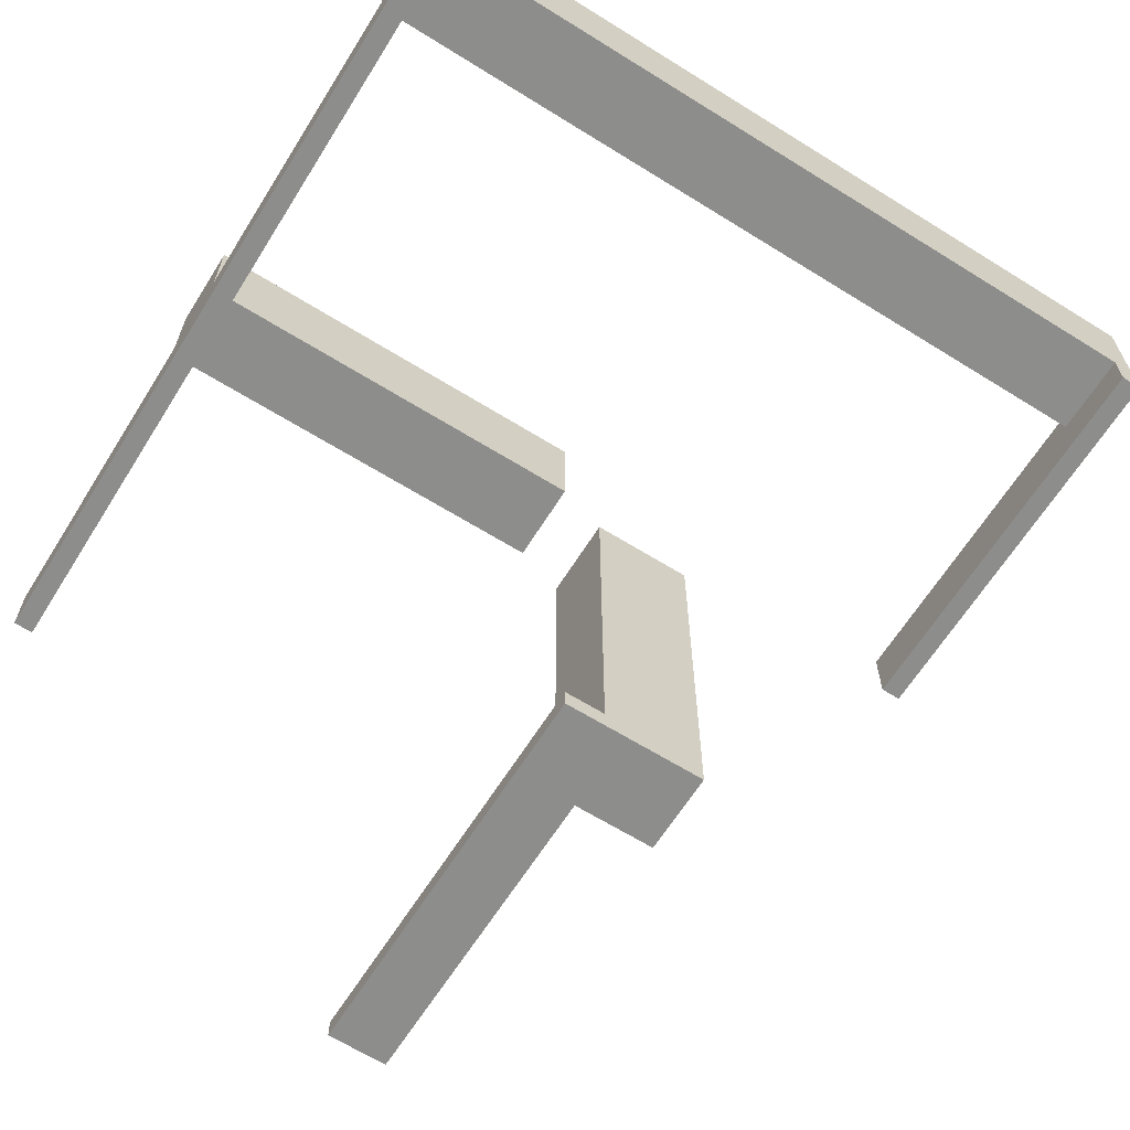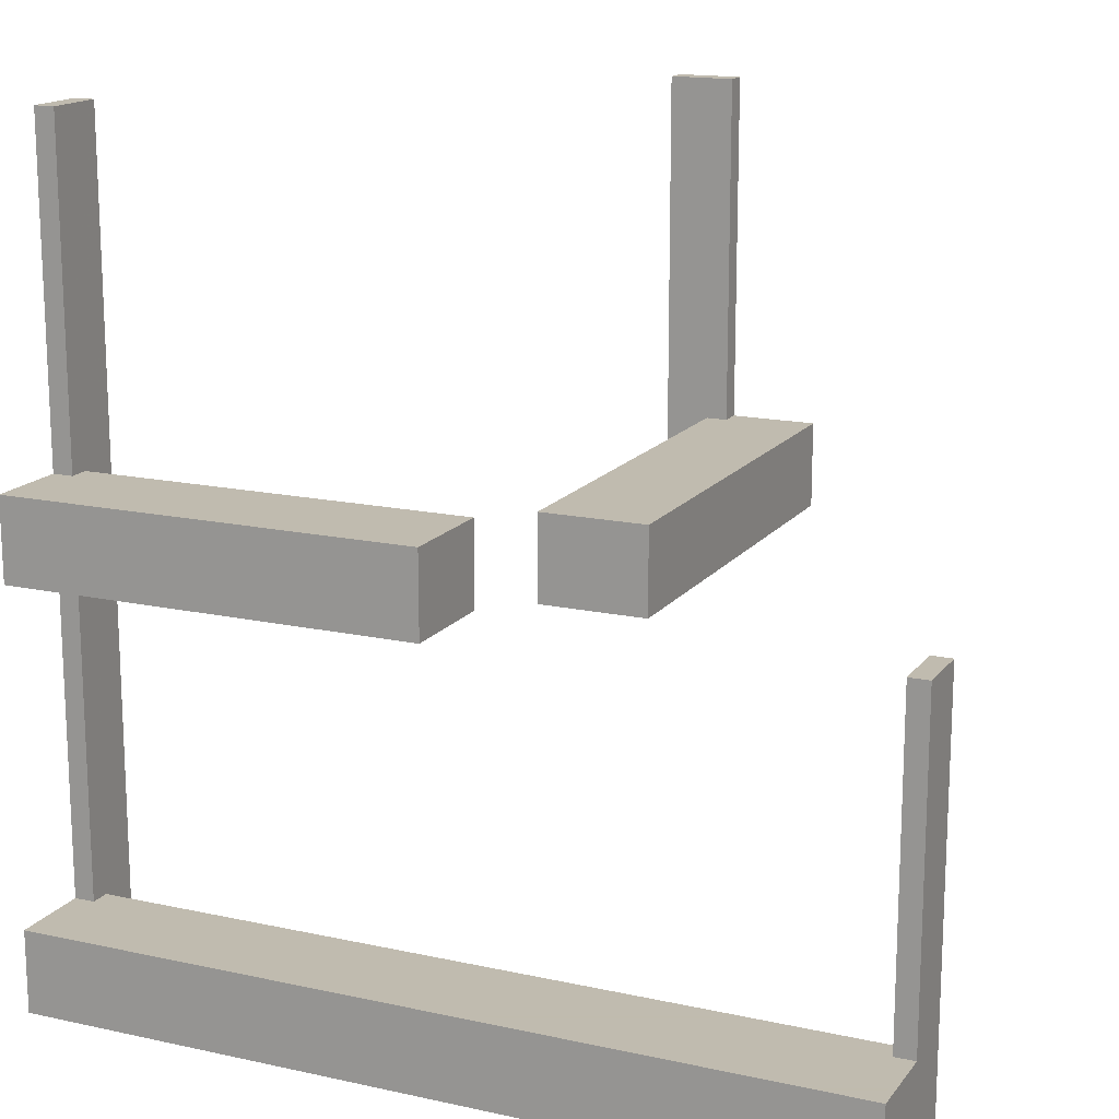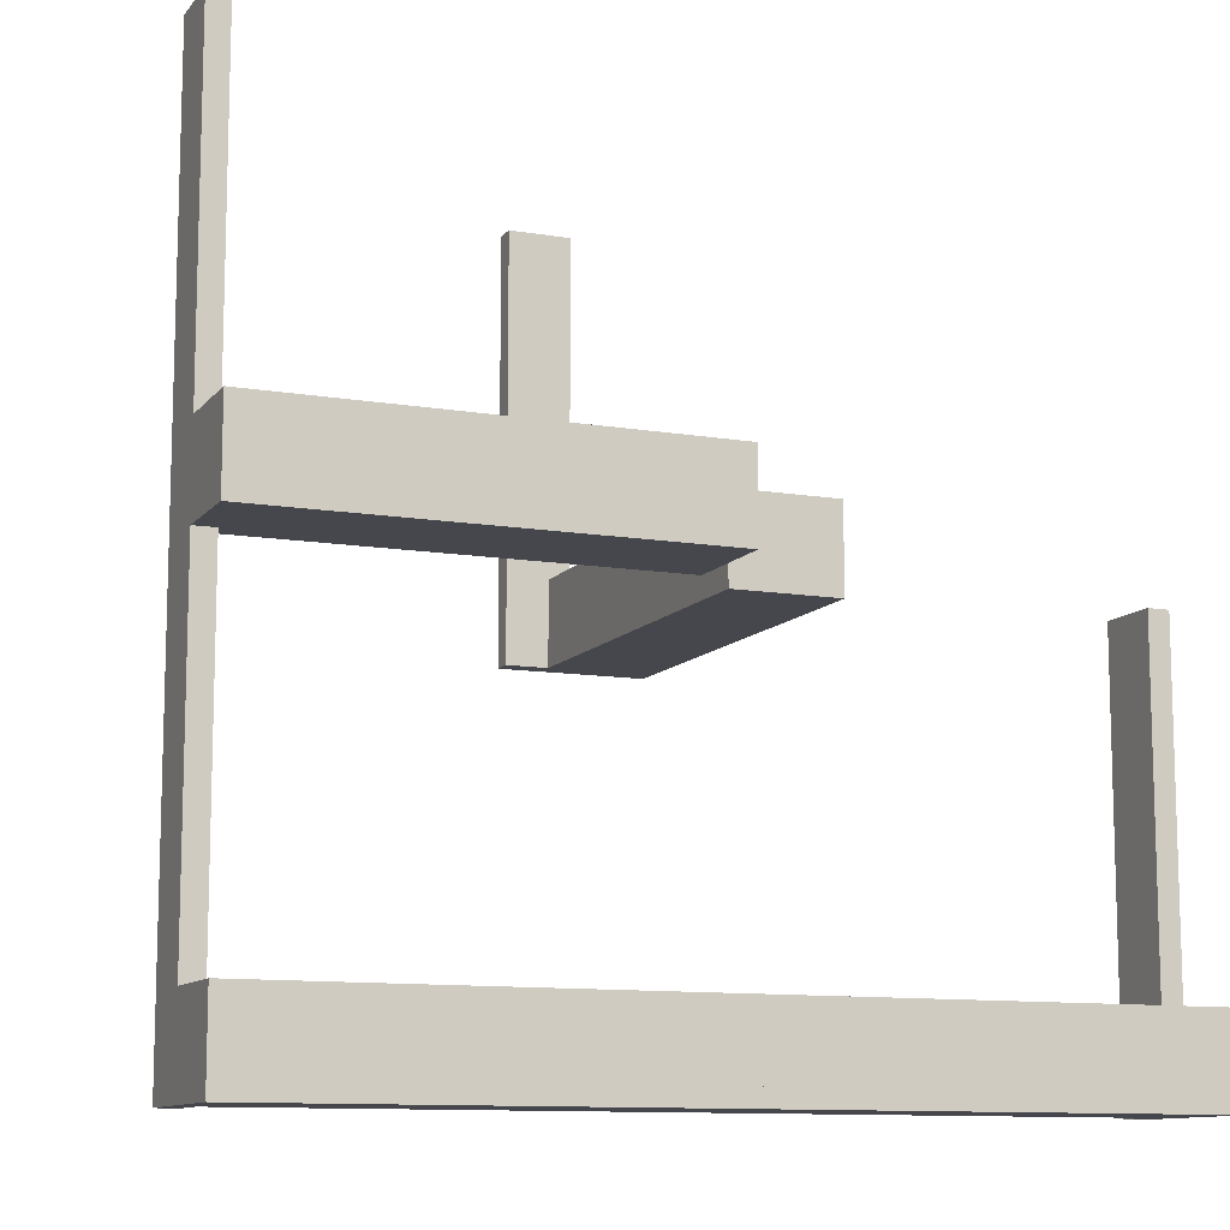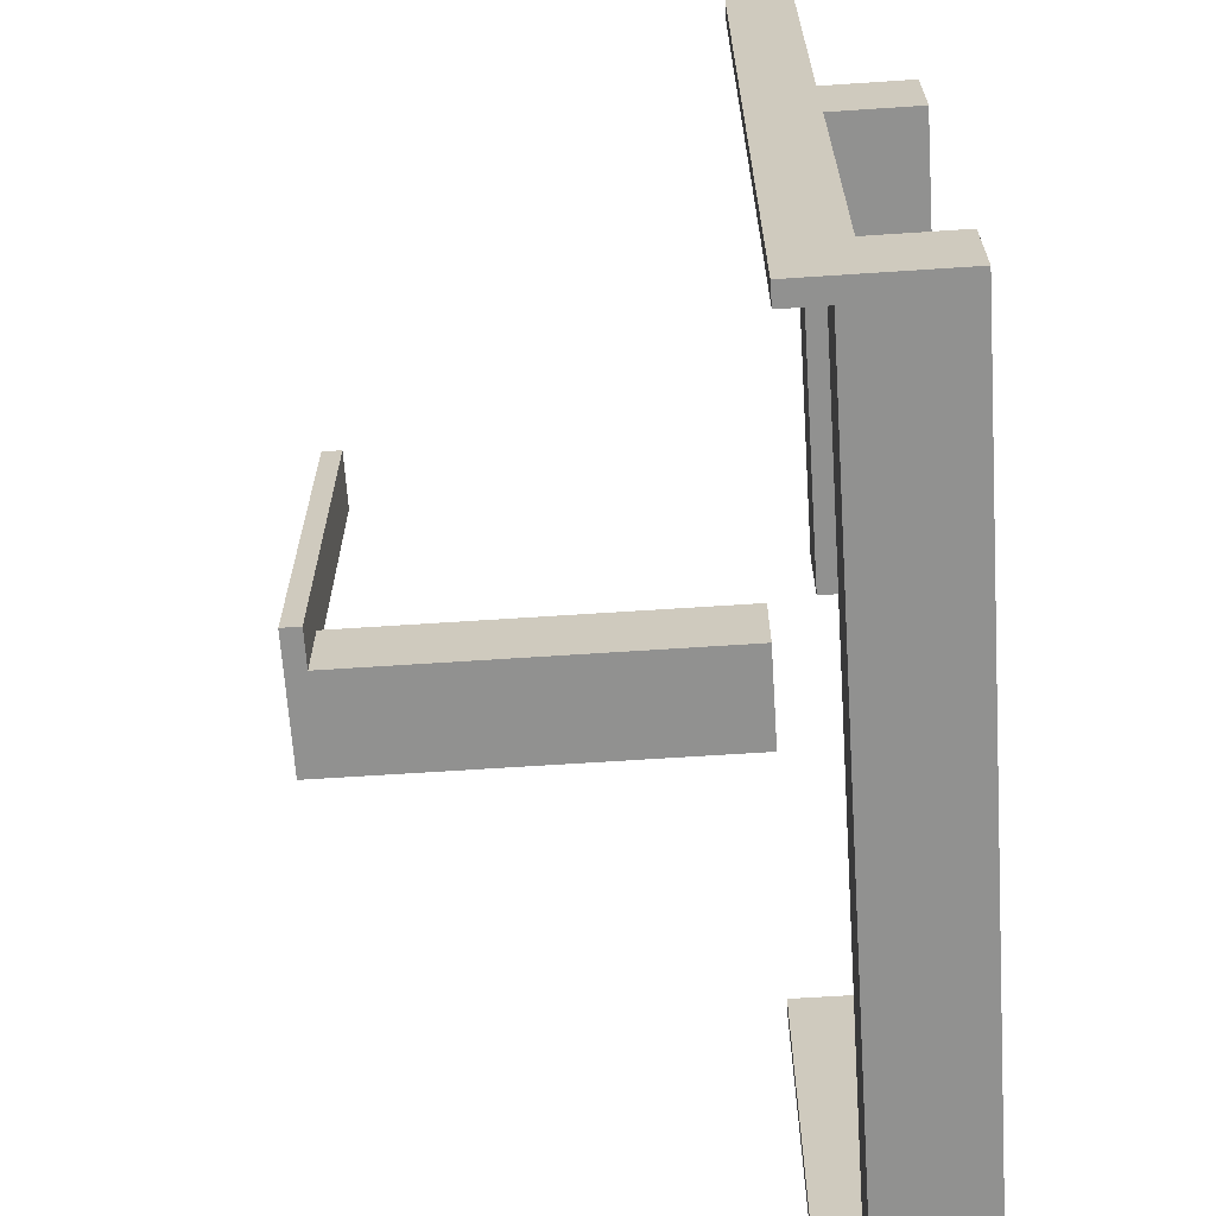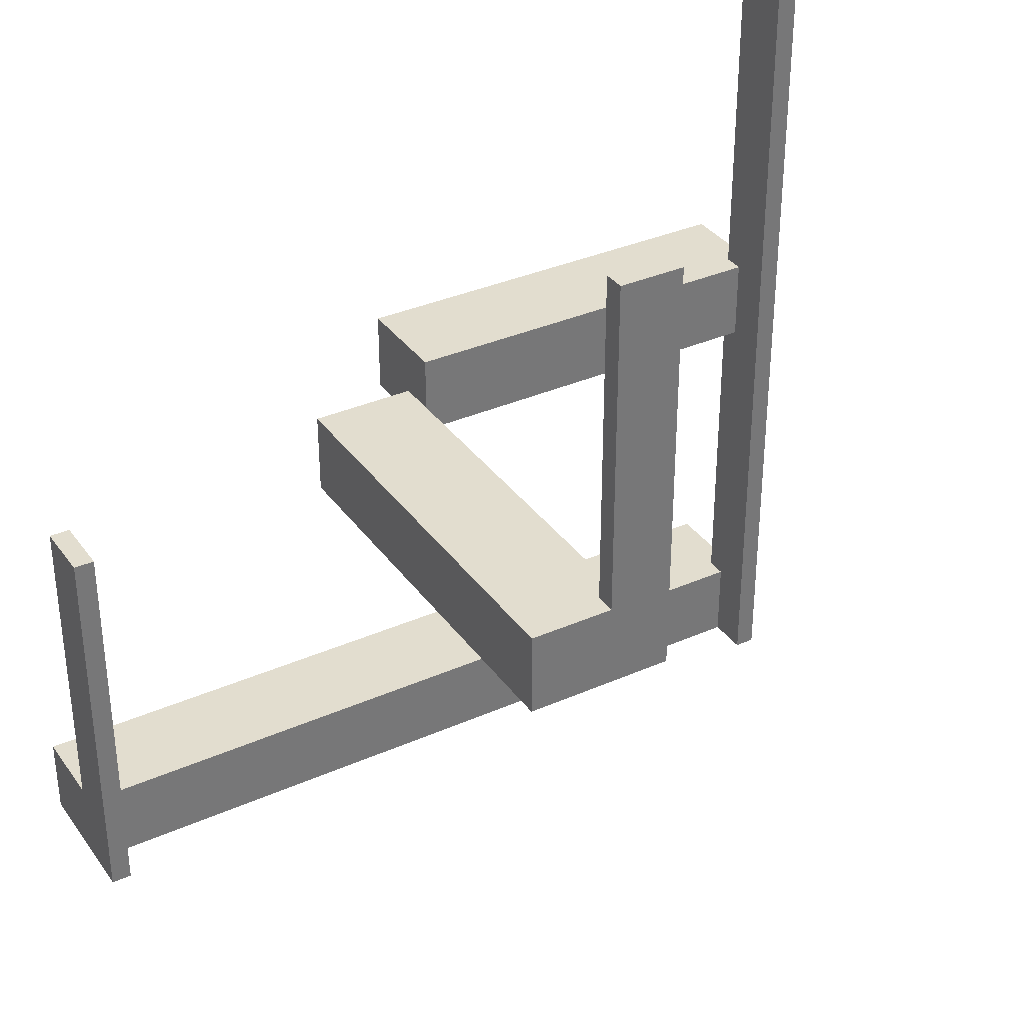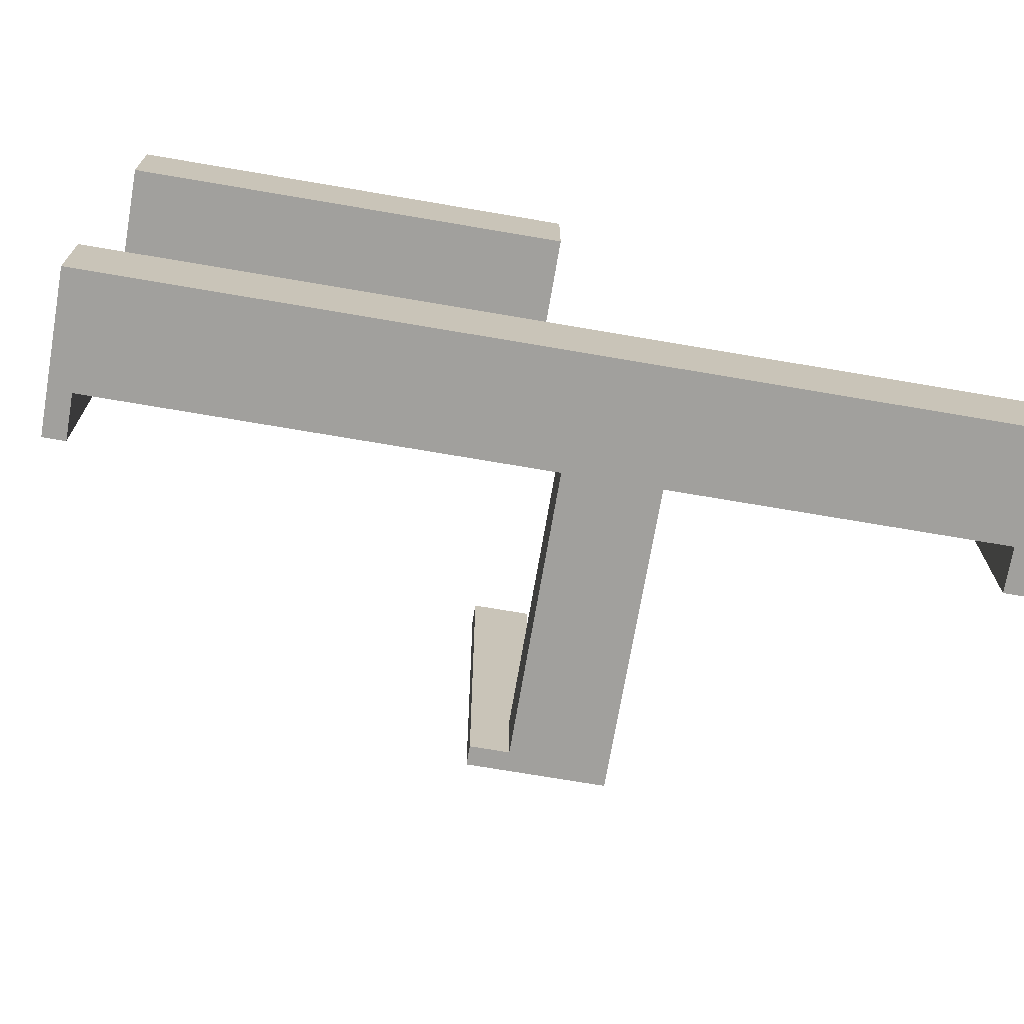
<metadata>
{"format":"obj","ext":"obj","renderer":"f3d","projection":"perspective","resolution":1024,"background":"white","views":[{"elev":-64.5,"azim":147.9,"up":"+Y"},{"elev":15.9,"azim":-155.5,"up":"+Z"},{"elev":-11.0,"azim":157.4,"up":"+Z"},{"elev":-65.9,"azim":93.8,"up":"+Z"},{"elev":34.8,"azim":-30.6,"up":"+Z"},{"elev":-71.6,"azim":170.3,"up":"+Z"}]}
</metadata>
<code>
v 0 -0.475 0
v 0 -0.475 0.5
v 0 0.05 0
v 0 0.05 0.1
v 0 0.05 -0.5
v 0 0.05 -0.4
v 0 0.175 0
v 0 0.175 0.1
v 0 0.175 -0.5
v 0 0.175 -0.4
v 0 -0.5 0
v 0 -0.5 0.5
v -0.075 -0.475 0
v -0.075 -0.475 0.1
v -0.075 -0.475 0.5
v -0.075 -0.5 0
v -0.075 -0.5 0.1
v -0.075 -0.5 0.5
v -0.475 0 0
v -0.475 0 -0.5
v -0.475 0.05 -0.5
v -0.475 0.05 -0.4
v -0.475 0.075 0
v -0.475 0.075 -0.5
v -0.475 0.075 -0.4
v -0.5 0 0
v -0.5 0 -0.5
v -0.5 0.175 -0.5
v -0.5 0.175 -0.4
v -0.5 0.075 0
v -0.5 0.075 -0.5
v -0.5 0.075 -0.4
v 0.5 0 0
v 0.5 0 -0.5
v 0.5 0 0.5
v 0.5 0.175 0
v 0.5 0.175 0.1
v 0.5 0.175 -0.5
v 0.5 0.175 -0.4
v 0.5 0.075 0
v 0.5 0.075 0.1
v 0.5 0.075 -0.5
v 0.5 0.075 0.5
v 0.5 0.075 -0.4
v -0.175 0.002063 0
v -0.175 0.002063 0.1
v -0.175 -0.5 0
v -0.175 -0.5 0.1
v -0.05 0.002063 0
v -0.05 0.002063 0.1
v -0.05 -0.475 0
v -0.05 -0.475 0.1
v 0.475 0 0
v 0.475 0 -0.5
v 0.475 0 0.5
v 0.475 0.05 0
v 0.475 0.05 0.1
v 0.475 0.05 -0.5
v 0.475 0.05 -0.4
v 0.475 0.075 0
v 0.475 0.075 0.1
v 0.475 0.075 -0.5
v 0.475 0.075 0.5
v 0.475 0.075 -0.4
f 46 48 47
f 47 45 46
f 13 45 47
f 16 13 47
f 49 13 51
f 45 13 49
f 49 51 52
f 52 50 49
f 50 52 14
f 46 50 14
f 14 48 46
f 17 48 14
f 50 46 45
f 45 49 50
f 13 16 17
f 17 14 13
f 13 14 52
f 52 51 13
f 17 16 47
f 47 48 17
f 13 15 18
f 18 16 13
f 1 11 12
f 12 2 1
f 13 1 2
f 2 15 13
f 15 2 12
f 12 18 15
f 18 12 11
f 11 16 18
f 16 11 1
f 1 13 16
f 13 15 18
f 18 16 13
f 1 11 12
f 12 2 1
f 13 1 2
f 2 15 13
f 15 2 12
f 12 18 15
f 18 12 11
f 11 16 18
f 16 11 1
f 1 13 16
f 6 10 9
f 9 5 6
f 32 31 28
f 28 29 32
f 29 28 9
f 9 10 29
f 21 22 6
f 6 5 21
f 29 25 32
f 10 25 29
f 25 10 6
f 22 25 6
f 25 24 31
f 31 32 25
f 25 22 21
f 21 24 25
f 24 28 31
f 9 24 5
f 21 5 24
f 28 24 9
f 23 30 31
f 31 24 23
f 19 20 27
f 27 26 19
f 23 24 20
f 20 19 23
f 24 31 27
f 27 20 24
f 31 30 26
f 26 27 31
f 30 23 19
f 19 26 30
f 6 10 9
f 9 5 6
f 44 42 38
f 38 39 44
f 39 38 9
f 9 10 39
f 58 59 6
f 6 5 58
f 39 64 44
f 10 64 39
f 64 10 6
f 59 64 6
f 64 62 42
f 42 44 64
f 64 59 58
f 58 62 64
f 62 38 42
f 9 62 5
f 58 5 62
f 38 62 9
f 60 40 42
f 42 62 60
f 53 54 34
f 34 33 53
f 60 62 54
f 54 53 60
f 62 42 34
f 34 54 62
f 42 40 33
f 33 34 42
f 40 60 53
f 53 33 40
f 4 8 7
f 7 3 4
f 41 40 36
f 36 37 41
f 37 36 7
f 7 8 37
f 56 57 4
f 4 3 56
f 37 61 41
f 8 61 37
f 61 8 4
f 57 61 4
f 61 60 40
f 40 41 61
f 61 57 56
f 56 60 61
f 60 36 40
f 7 60 3
f 56 3 60
f 36 60 7
f 63 43 40
f 40 60 63
f 55 53 33
f 33 35 55
f 63 60 53
f 53 55 63
f 60 40 33
f 33 53 60
f 40 43 35
f 35 33 40
f 43 63 55
f 55 35 43

</code>
